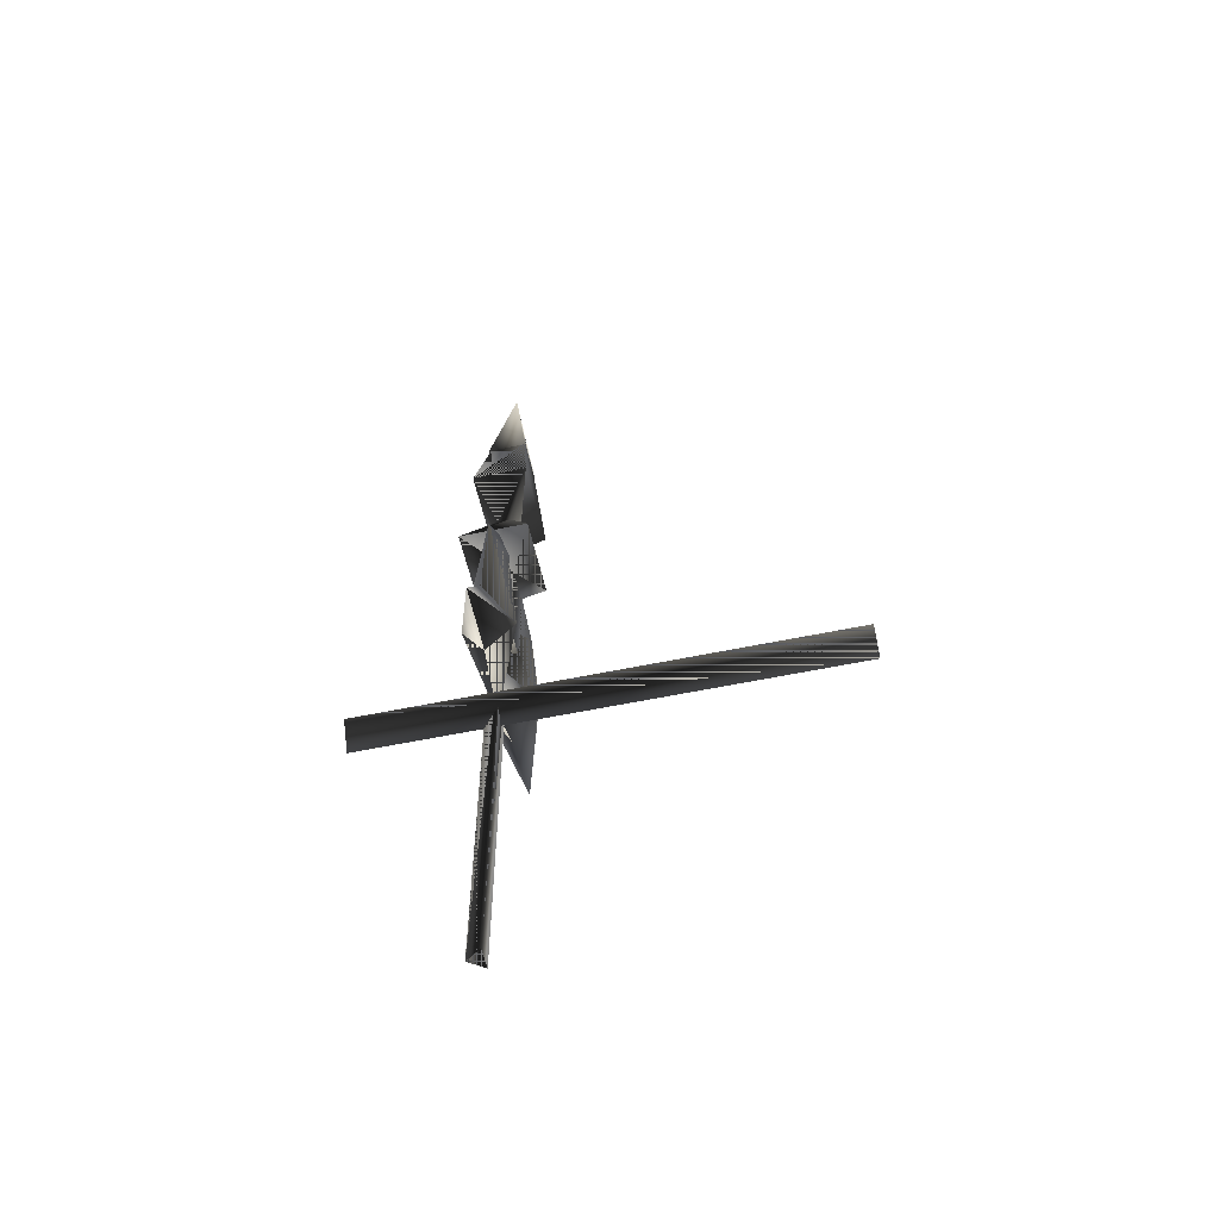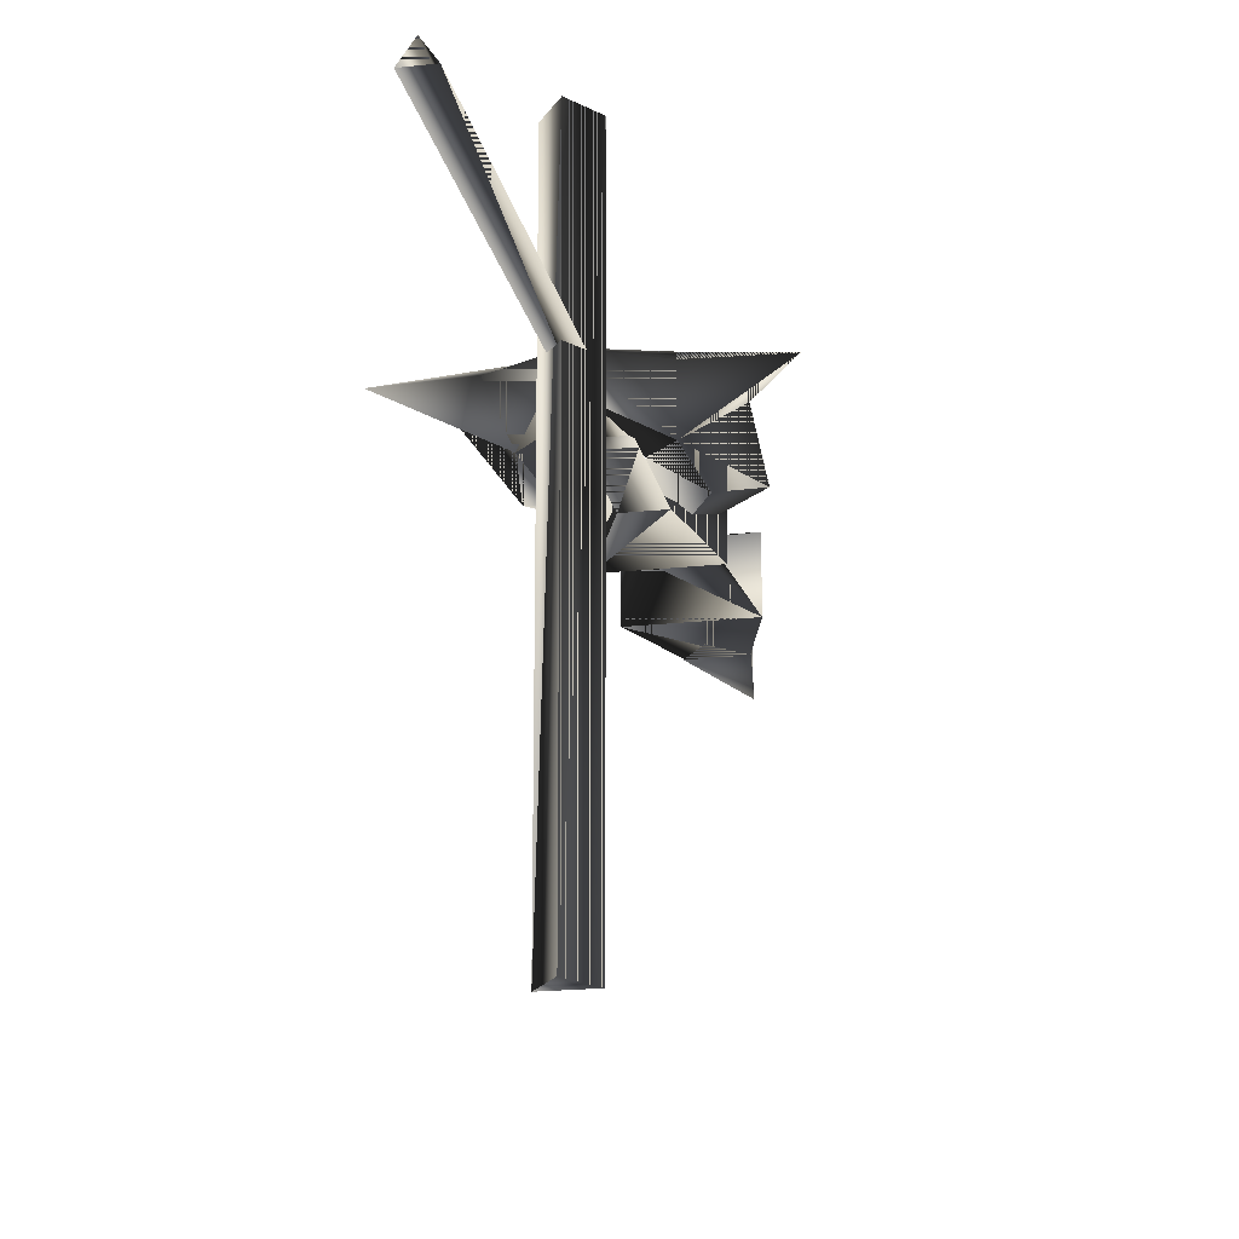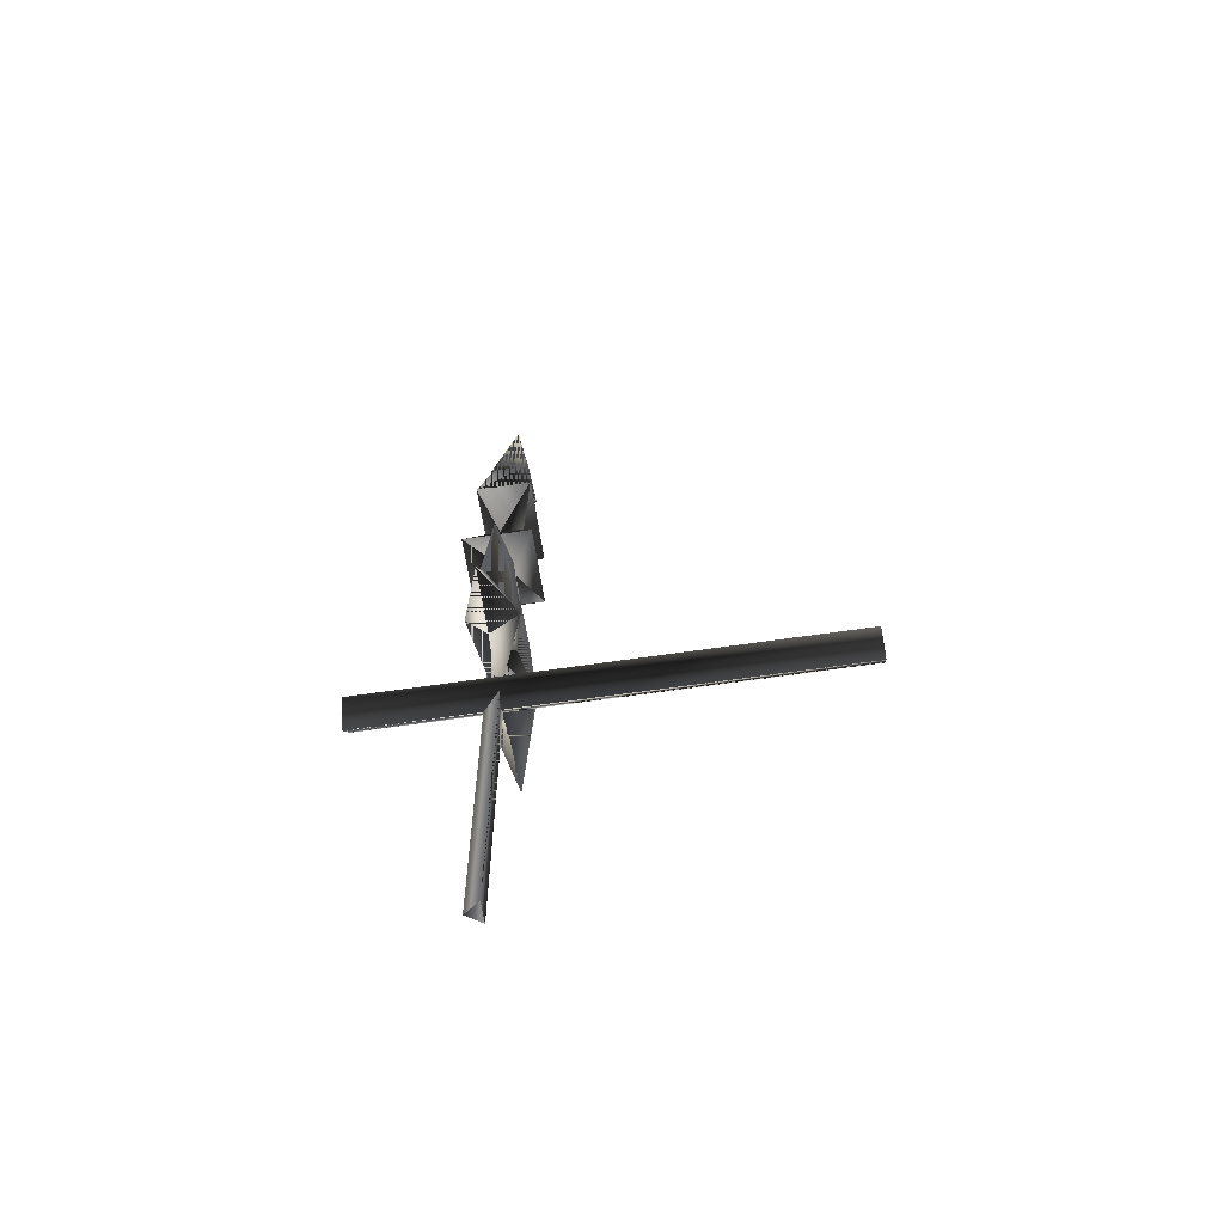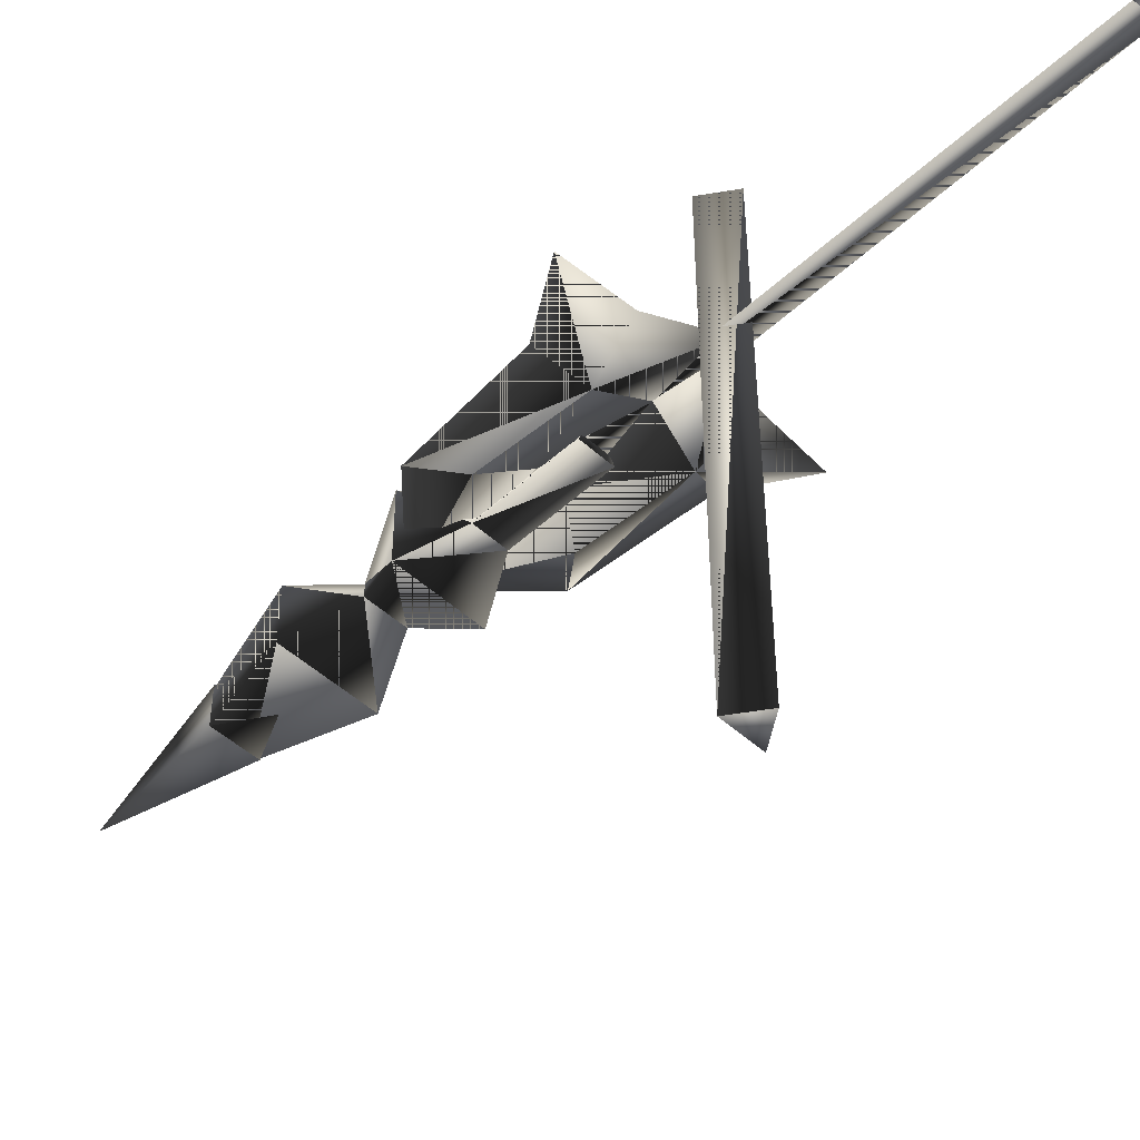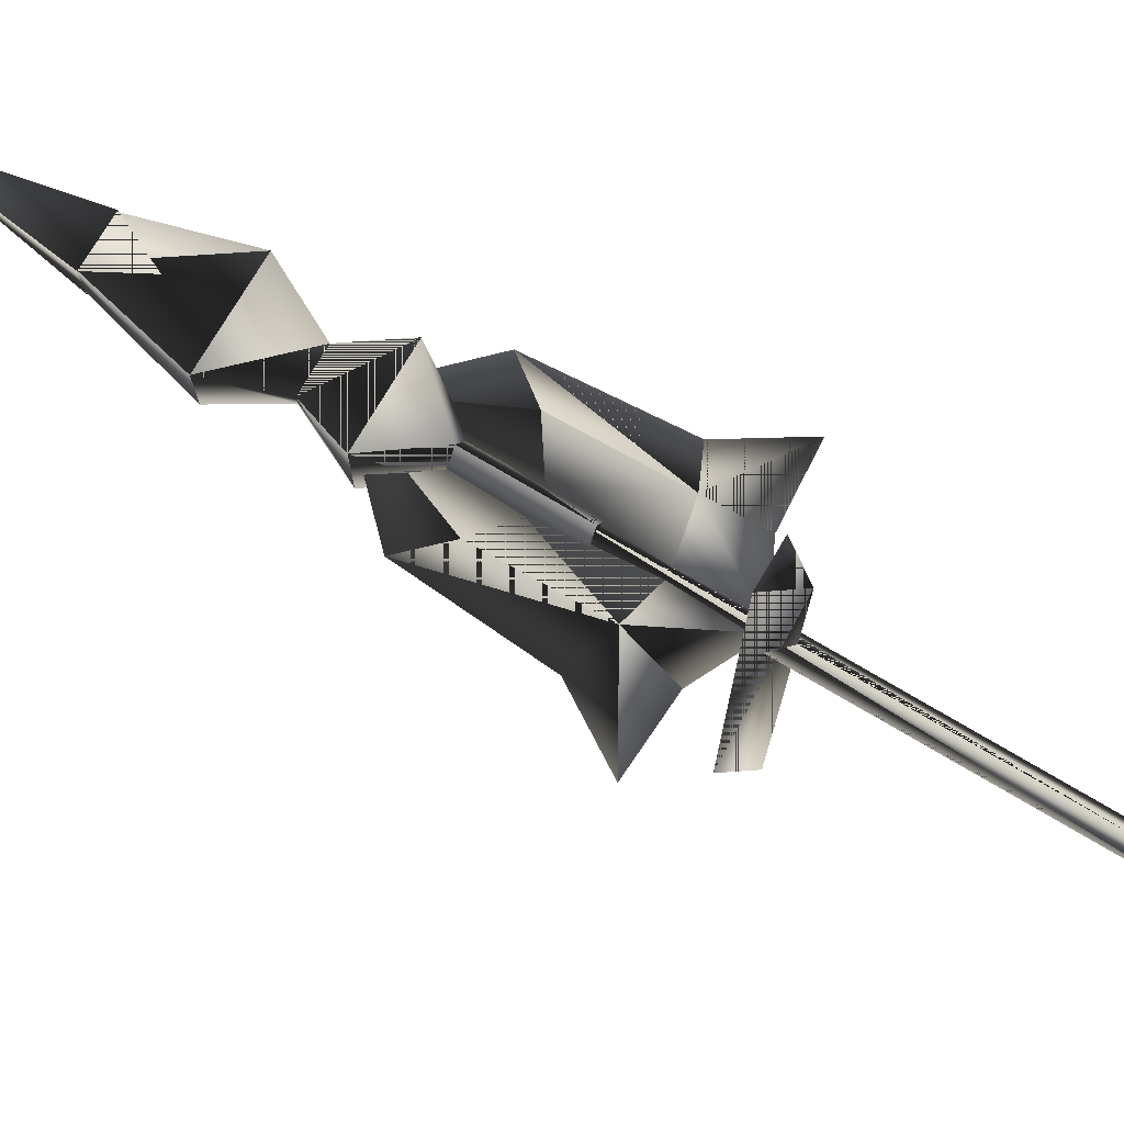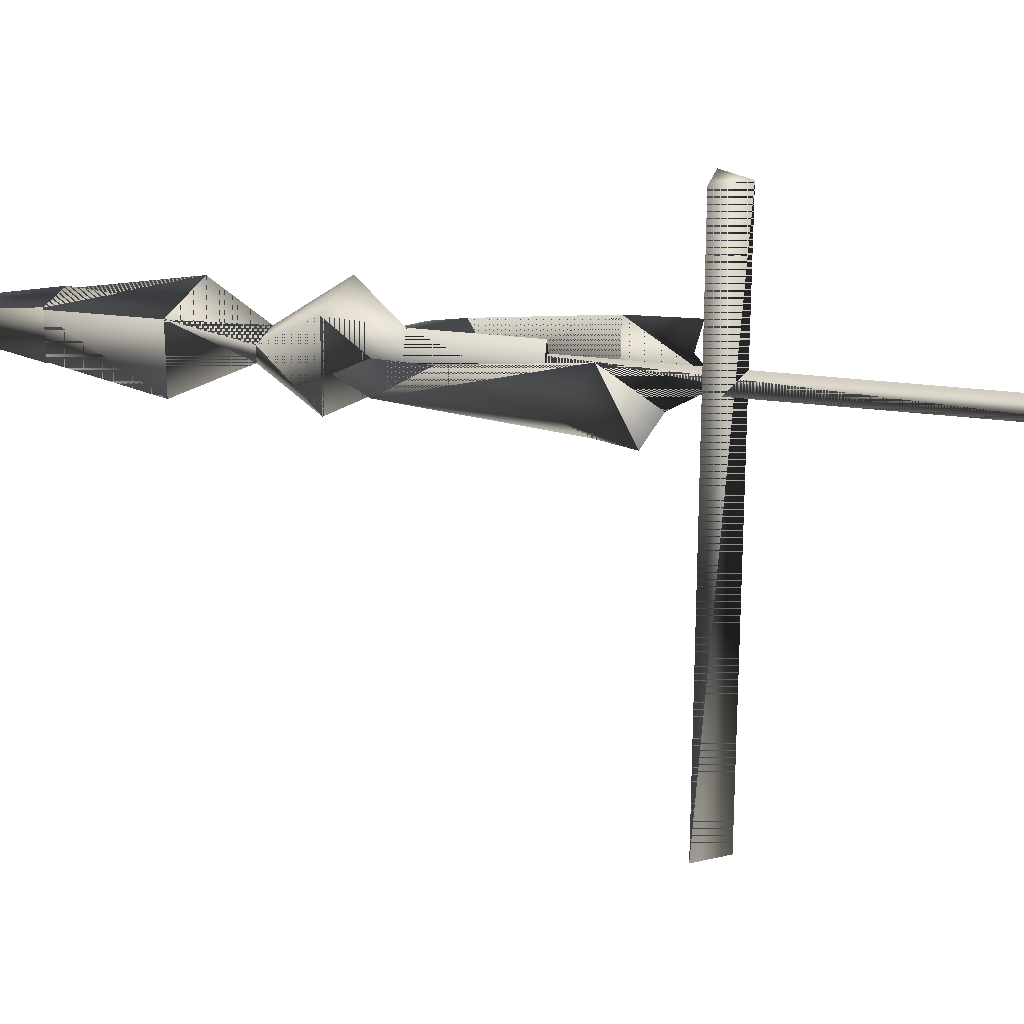
<metadata>
{"format":"obj","ext":"obj","renderer":"f3d","projection":"perspective","resolution":1024,"background":"white","views":[{"elev":-56.4,"azim":102.4,"up":"+Y"},{"elev":-20.1,"azim":11.4,"up":"+Z"},{"elev":-61.9,"azim":98.6,"up":"+Y"},{"elev":-49.7,"azim":-44.7,"up":"+Z"},{"elev":75.0,"azim":-59.4,"up":"+Z"},{"elev":23.9,"azim":-77.0,"up":"+Z"}]}
</metadata>
<code>
v -0.3059 0.1468 -5.644
v -0 -0.2937 -5.644
v 0.3059 0.1468 -5.644
v -0.3059 0.1468 2.274
v 2e-06 -0.2937 2.274
v 0.3059 0.1468 2.274
g debug_1
f 2 3 6
f 2 6 3
f 3 2 6
f 3 6 2
f 6 3 6
f 6 6 3
f 6 6 4
f 6 4 6
f 4 6 4
f 4 4 6
f 4 4 1
f 4 1 4
f 1 4 5
f 1 5 4
f 5 1 5
f 5 5 1
f 5 5 5
f 5 5 5
f 5 5 5
f 5 5 5
f 5 5 2
f 5 2 5
f 2 5 1
f 2 1 5
f 1 2 3
f 1 3 2
f 3 1 4
f 3 4 1
f 4 3 6
f 4 6 3
f 6 4 5
f 6 5 4
f 5 6 2
f 5 2 6
v -0.6626 4.175 -0.4783
v -0.6626 4.175 0.6713
v -1.1e-05 3.419 0.3571
v 0.6625 4.175 -0.4783
v 0.6625 4.175 0.6713
v 0.259 3.419 -0.1785
v -0.259 3.419 -0.1785
v 0.3105 5.005 -0.0696
v 0.3105 5.005 0.1388
v -0.3106 5.005 0.1388
v -0.3106 5.005 -0.0696
v 0.7207 5.889 0.5075
v 0.7207 5.89 -0.4068
v -0.7207 5.889 0.5075
v -0.7207 5.89 -0.4068
v 0.3207 7.518 0.3468
v 0.3207 7.518 -0.2384
v -0.3208 7.518 0.3468
v -0.3208 7.518 -0.2384
v -8e-06 1.872 0.3571
v -0.259 1.872 -0.1785
v 0.259 1.872 -0.1785
v -0.3208 7.518 0.3468
v -0.3106 5.005 0.1388
v -1.1e-05 3.419 0.3571
v -1.1e-05 3.419 0.3571
v -1.1e-05 3.419 0.3571
v -1.1e-05 3.419 0.3571
v -0.259 3.419 -0.1785
v 0.6625 4.175 0.6713
v 0.6625 4.175 0.6713
v -1.1e-05 3.419 0.3571
v 0.259 3.419 -0.1785
v 0.259 3.419 -0.1785
v -0.6626 4.175 -0.4783
v -0.259 3.419 -0.1785
v -1.1e-05 3.419 0.3571
v -0.6626 4.175 -0.4783
v -0.6626 4.175 -0.4783
v -0.3106 5.005 -0.0696
v -0.7207 5.89 -0.4068
v -0.3208 7.518 -0.2384
v -0.3208 7.518 -0.2384
v 0.3207 7.518 0.3468
v 0.3207 7.518 0.3468
v 0.3207 7.518 -0.2384
v 0.7207 5.889 0.5075
v 0.7207 5.89 -0.4068
v 0.3105 5.005 0.1388
v 0.3105 5.005 -0.0696
v 0.6625 4.175 0.6713
v 0.6625 4.175 -0.4783
v 0.259 3.419 -0.1785
g debug_2
f 25 24 21
f 25 21 24
f 24 25 21
f 24 21 25
f 21 24 20
f 21 20 24
f 20 21 17
f 20 17 21
f 17 20 16
f 17 16 20
f 16 17 7
f 16 7 17
f 7 16 8
f 7 8 16
f 8 7 13
f 8 13 7
f 13 8 9
f 13 9 8
f 9 13 9
f 9 9 13
f 9 9 22
f 9 22 9
f 22 9 22
f 22 22 9
f 22 22 29
f 22 29 22
f 29 22 18
f 29 18 22
f 18 29 20
f 18 20 29
f 20 18 15
f 20 15 18
f 15 20 30
f 15 30 20
f 30 15 11
f 30 11 15
f 11 30 8
f 11 8 30
f 8 11 31
f 8 31 11
f 31 8 32
f 31 32 8
f 32 31 28
f 32 28 31
f 28 32 28
f 28 28 32
f 28 28 12
f 28 12 28
f 12 28 26
f 12 26 28
f 26 12 26
f 26 26 12
f 26 26 33
f 26 33 26
f 33 26 34
f 33 34 26
f 34 33 35
f 34 35 33
f 35 34 27
f 35 27 34
f 27 35 27
f 27 27 35
f 27 27 36
f 27 36 27
f 36 27 37
f 36 37 27
f 37 36 38
f 37 38 36
f 38 37 39
f 38 39 37
f 39 38 40
f 39 40 38
f 40 39 14
f 40 14 39
f 14 40 14
f 14 14 40
f 14 14 10
f 14 10 14
f 10 14 41
f 10 41 14
f 41 10 12
f 41 12 10
f 12 41 42
f 12 42 41
f 42 12 28
f 42 28 12
f 28 42 27
f 28 27 42
f 27 28 26
f 27 26 28
f 26 27 43
f 26 43 27
f 43 26 12
f 43 12 26
f 12 43 12
f 12 12 43
f 12 12 44
f 12 44 12
f 44 12 45
f 44 45 12
f 45 44 14
f 45 14 44
f 14 45 46
f 14 46 45
f 46 14 19
f 46 19 14
f 19 46 47
f 19 47 46
f 47 19 23
f 47 23 19
f 23 47 48
f 23 48 47
f 48 23 49
f 48 49 23
f 49 48 50
f 49 50 48
f 50 49 51
f 50 51 49
f 51 50 52
f 51 52 50
f 52 51 53
f 52 53 51
f 53 52 54
f 53 54 52
f 54 53 55
f 54 55 53
f 55 54 56
f 55 56 54
f 56 55 57
f 56 57 55
f 57 56 58
f 57 58 56
f 58 57 59
f 58 59 57
v 1.191 3.489 -0
v 0.7327 1.206 0.4275
v -0.1252 1.056 -1e-06
v 2e-06 0 0
v 0.009437 4.682 -1e-06
v 1.947 0.5023 0
v 0.8709 0.4326 0
v 0.7327 1.206 -0.4275
v 0.7338 2.918 -0.2459
v 1.337 1.472 -0
v 0.7338 2.918 0.2459
g debug_3
f 62 67 63
f 62 63 67
f 67 62 63
f 67 63 62
f 63 67 66
f 63 66 67
f 66 63 61
f 66 61 63
f 61 66 65
f 61 65 66
f 65 61 69
f 65 69 61
f 69 65 67
f 69 67 65
f 67 69 60
f 67 60 69
f 60 67 68
f 60 68 67
f 68 60 64
f 68 64 60
f 64 68 64
f 64 64 68
f 64 64 61
f 64 61 64
f 61 64 61
f 61 61 64
f 61 61 62
f 61 62 61
f 62 61 63
f 62 63 61
f 63 62 63
f 63 63 62
f 63 63 67
f 63 67 63
f 67 63 67
f 67 67 63
f 67 67 65
f 67 65 67
f 65 67 66
f 65 66 67
f 66 65 66
f 66 66 65
f 66 66 69
f 66 69 66
f 69 66 69
f 69 69 66
f 69 69 61
f 69 61 69
f 61 69 60
f 61 60 69
f 60 61 70
f 60 70 61
f 70 60 64
f 70 64 60
v 0.7327 1.206 0.4275
v 0.1874 2.547 -1e-06
v -0.1252 1.056 -1e-06
v 0.009438 4.682 -1e-06
v 0.7327 1.206 -0.4275
v 0.7338 2.918 -0.2459
v 0.7338 2.918 0.2459
g debug_4
f 76 75 72
f 76 72 75
f 75 76 72
f 75 72 76
f 72 75 73
f 72 73 75
f 73 72 71
f 73 71 72
f 71 73 71
f 71 71 73
f 71 71 71
f 71 71 71
f 71 71 71
f 71 71 71
f 71 71 77
f 71 77 71
f 77 71 72
f 77 72 71
f 72 77 74
f 72 74 77
f 74 72 76
f 74 76 72
v -0.1758 -5.229 -0.05809
v -2e-06 -5.229 0.1951
v 0.1758 -5.229 -0.05809
v -1e-05 2.526 0.1951
v -0.1758 2.526 -0.05809
v 0.1758 2.526 -0.05809
v -0.3604 7.397 -0.2604
v -1.6e-05 9.733 0.06494
v -0.00254 6.667 -0.37
v -0.00254 6.667 0.4806
v 0.3604 7.397 0.3879
v 0.3604 7.397 -0.2604
v -0.3604 7.397 0.3879
v 0.3604 7.397 0.3879
v -0.3604 7.397 0.3879
v -1.6e-05 9.733 0.06494
v -1.6e-05 9.733 0.06494
v -1.6e-05 9.733 0.06494
v -1.6e-05 9.733 0.06494
v 0.3604 7.397 -0.2604
v -0.3604 7.397 -0.2604
g debug_5
f 80 83 79
f 80 79 83
f 83 80 79
f 83 79 80
f 79 83 81
f 79 81 83
f 81 79 78
f 81 78 79
f 78 81 82
f 78 82 81
f 82 78 80
f 82 80 78
f 80 82 83
f 80 83 82
f 83 80 83
f 83 83 80
f 83 83 88
f 83 88 83
f 88 83 88
f 88 88 83
f 88 88 89
f 88 89 88
f 89 88 85
f 89 85 88
f 85 89 85
f 85 85 89
f 85 85 84
f 85 84 85
f 84 85 84
f 84 84 85
f 84 84 90
f 84 90 84
f 90 84 85
f 90 85 84
g debug_6
f 87 91 92
f 87 92 91
f 91 87 92
f 91 92 87
f 92 91 93
f 92 93 91
f 93 92 94
f 93 94 92
f 94 93 95
f 94 95 93
f 95 94 96
f 95 96 94
f 96 95 97
f 96 97 95
f 97 96 98
f 97 98 96
f 98 97 86
f 98 86 97
v -1.191 3.489 -0
v -0.7327 1.206 0.4275
v 0.1252 1.056 -1e-06
v -3e-06 1e-06 0
v -0.009438 4.682 -1e-06
v -1.947 0.5023 -0
v -0.8709 0.4326 -0
v -0.7327 1.206 -0.4275
v -0.7338 2.918 -0.2459
v -1.337 1.472 -1e-06
v -0.7338 2.918 0.2459
g debug_7
f 101 106 102
f 101 102 106
f 106 101 102
f 106 102 101
f 102 106 105
f 102 105 106
f 105 102 100
f 105 100 102
f 100 105 104
f 100 104 105
f 104 100 108
f 104 108 100
f 108 104 106
f 108 106 104
f 106 108 99
f 106 99 108
f 99 106 107
f 99 107 106
f 107 99 103
f 107 103 99
f 103 107 103
f 103 103 107
f 103 103 102
f 103 102 103
f 102 103 102
f 102 102 103
f 102 102 101
f 102 101 102
f 101 102 100
f 101 100 102
f 100 101 100
f 100 100 101
f 100 100 105
f 100 105 100
f 105 100 105
f 105 105 100
f 105 105 104
f 105 104 105
f 104 105 106
f 104 106 105
f 106 104 106
f 106 106 104
f 106 106 103
f 106 103 106
f 103 106 103
f 103 103 106
f 103 103 109
f 103 109 103
f 109 103 99
f 109 99 103
f 99 109 100
f 99 100 109
f 100 99 108
f 100 108 99
v -0.7327 1.206 0.4275
v -0.1874 2.547 -1e-06
v 0.1252 1.056 -1e-06
v -0.009438 4.682 -1e-06
v -0.7327 1.206 -0.4275
v -0.7338 2.918 -0.2459
v -0.7338 2.918 0.2459
g debug_8
f 114 115 111
f 114 111 115
f 115 114 111
f 115 111 114
f 111 115 113
f 111 113 115
f 113 111 116
f 113 116 111
f 116 113 116
f 116 116 113
f 116 116 116
f 116 116 116
f 116 116 116
f 116 116 116
f 116 116 110
f 116 110 116
f 110 116 111
f 110 111 116
f 111 110 112
f 111 112 110
f 112 111 114
f 112 114 111

</code>
